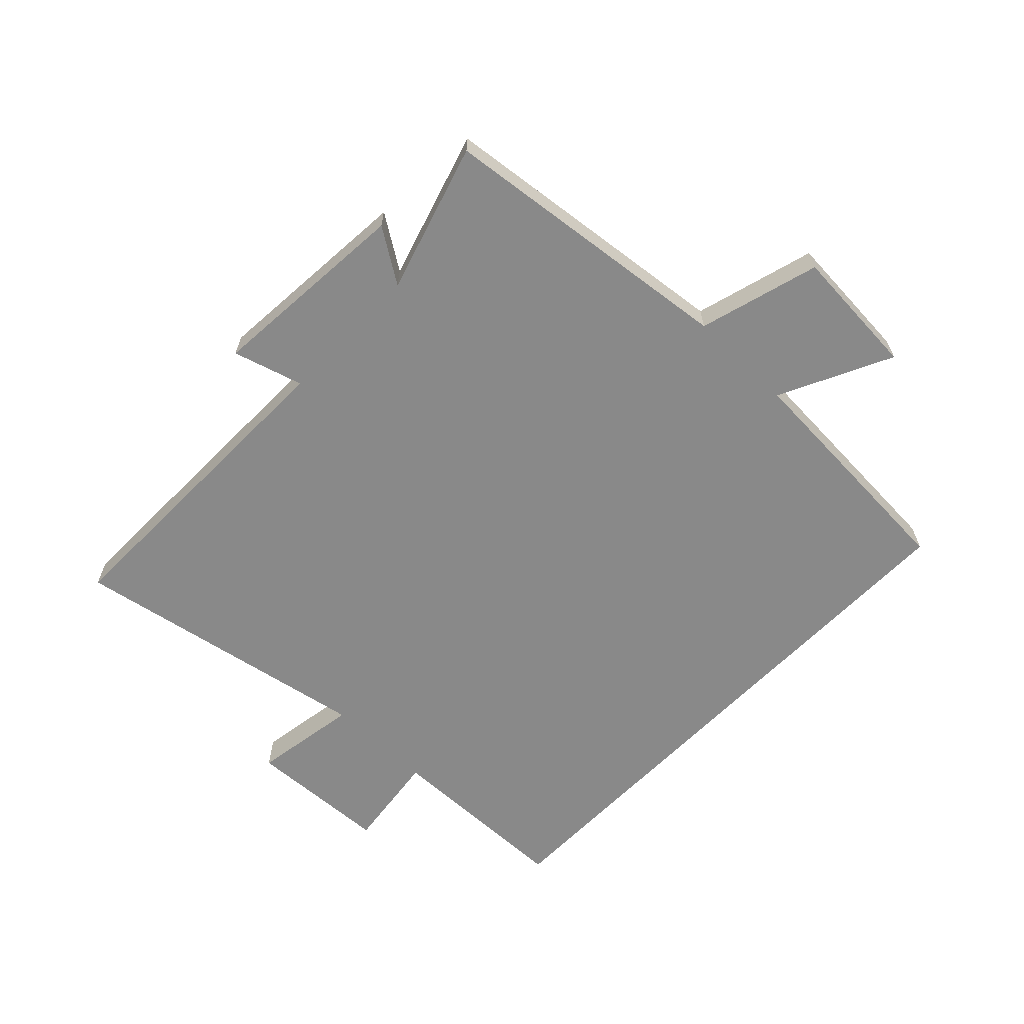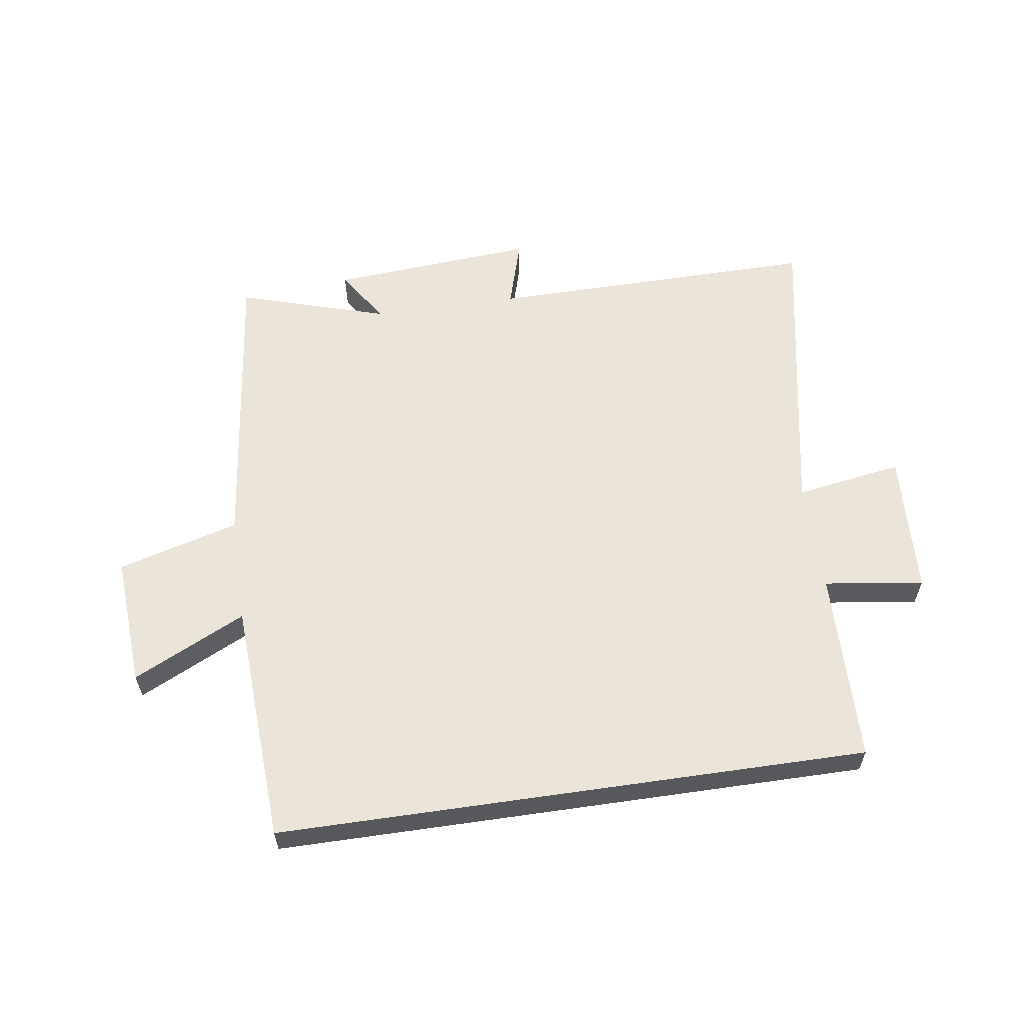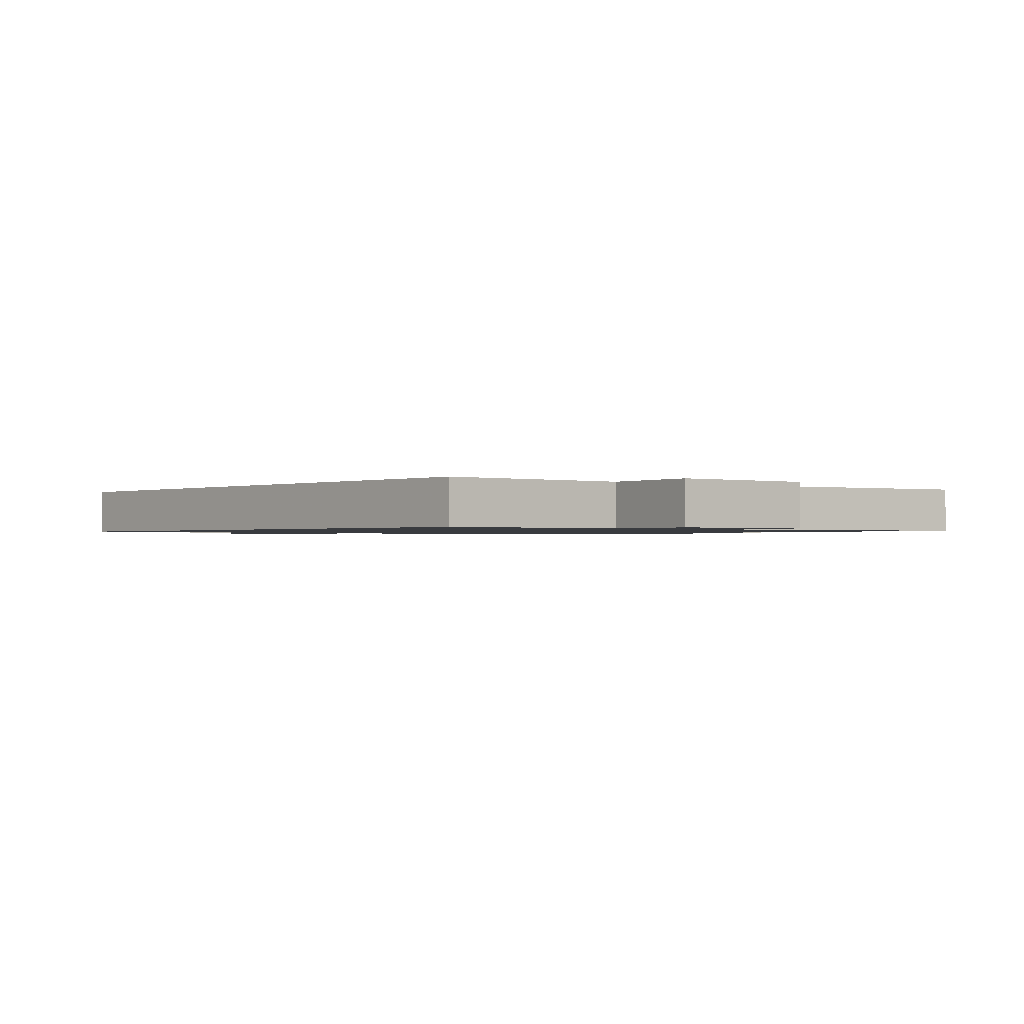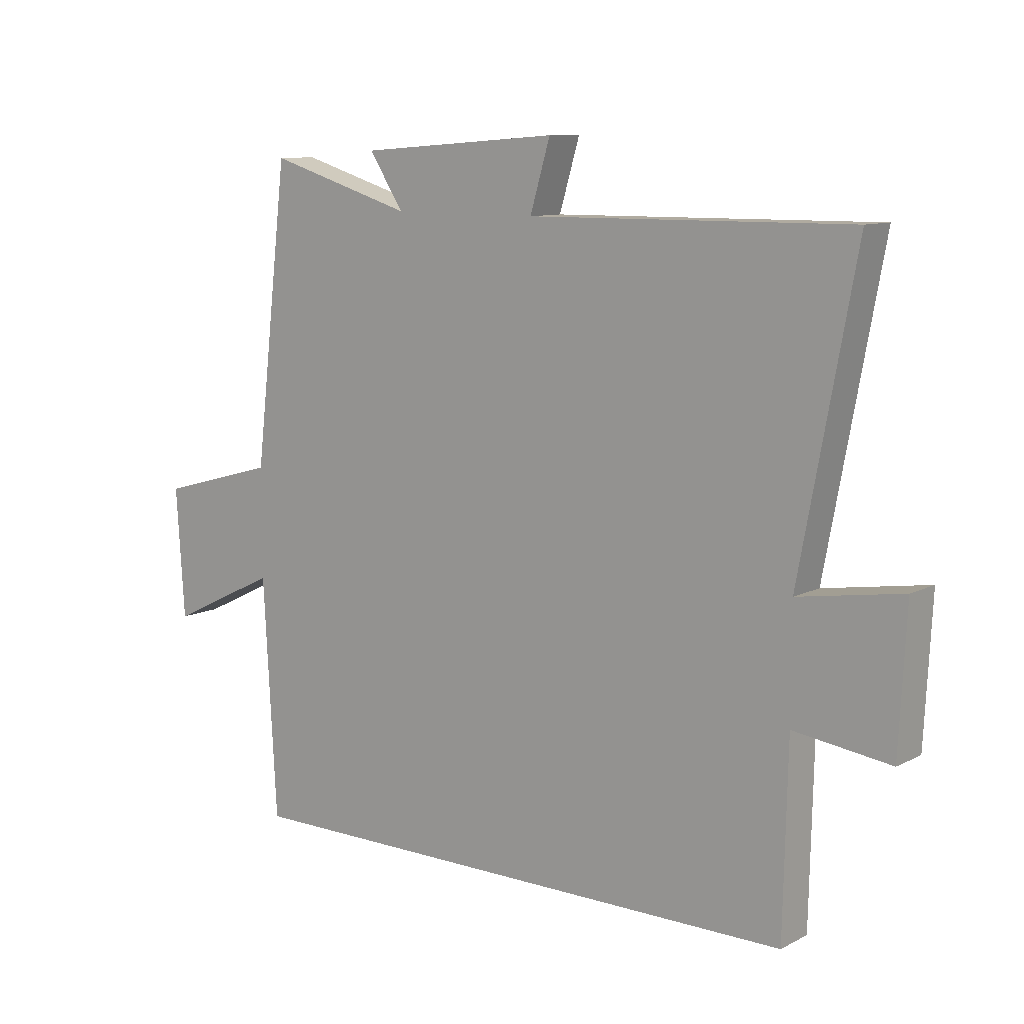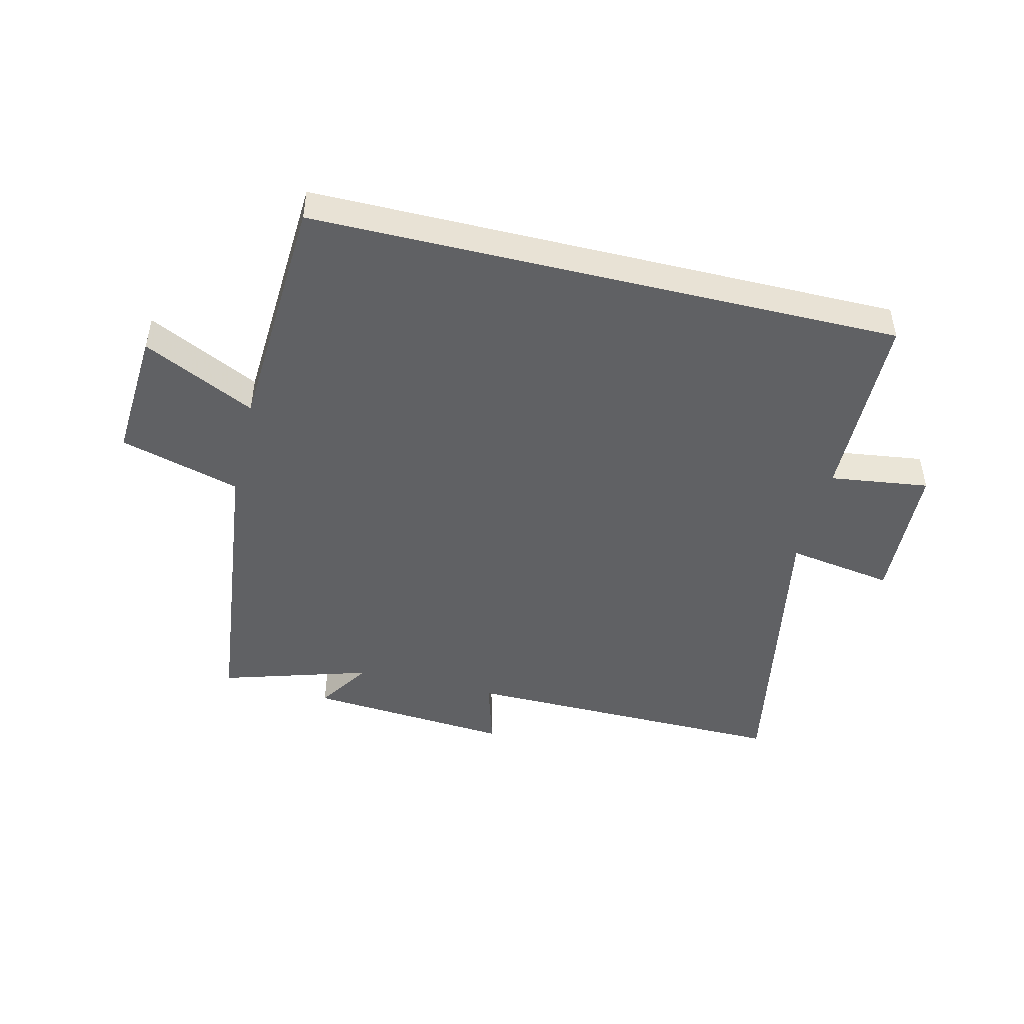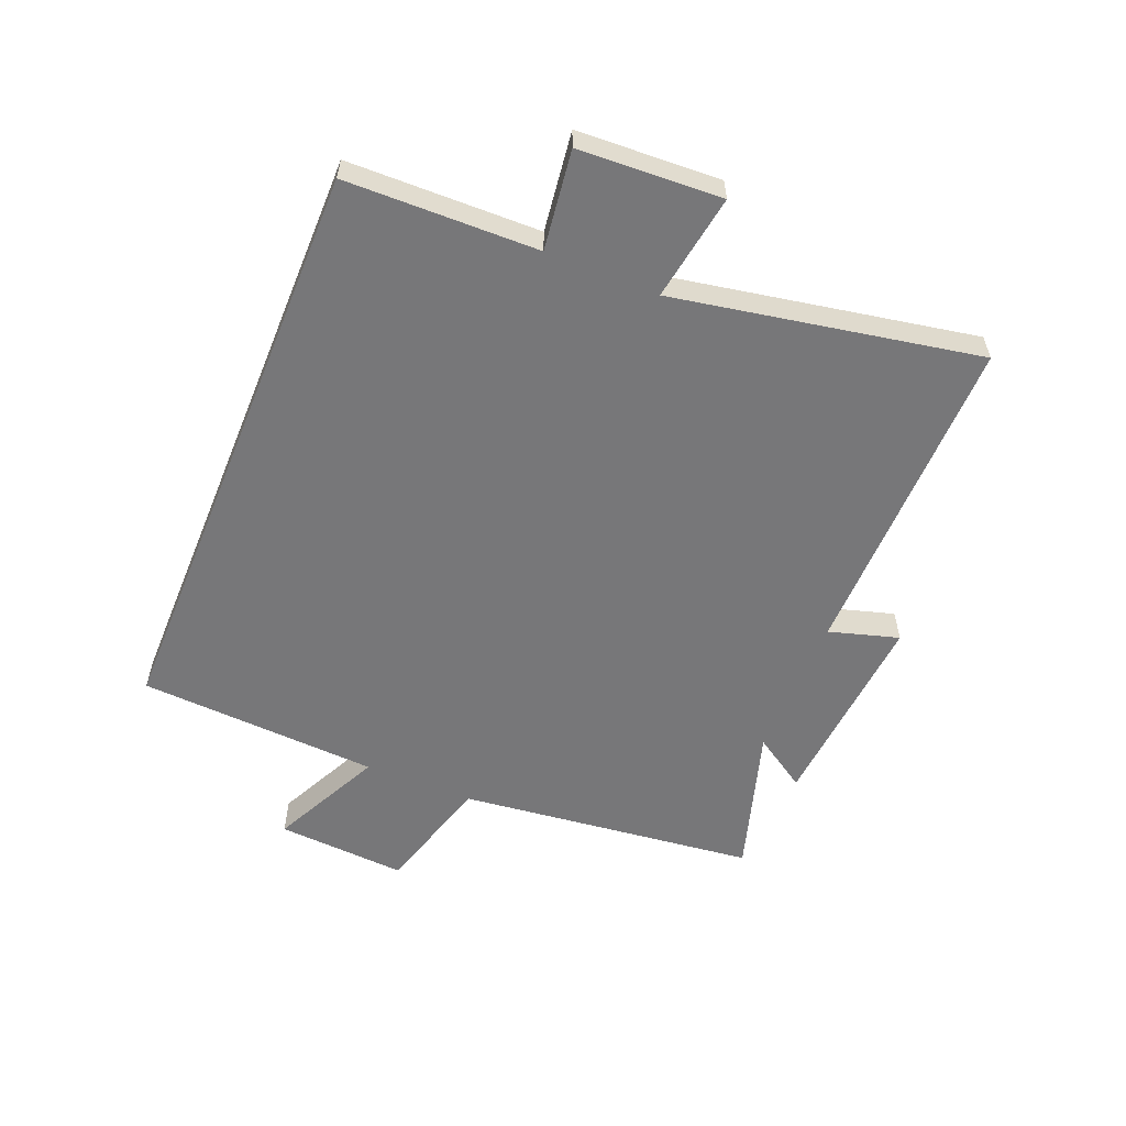
<metadata>
{"format":"obj","ext":"obj","renderer":"f3d","projection":"perspective","resolution":1024,"background":"white","views":[{"elev":-63.1,"azim":46.0,"up":"+Y"},{"elev":59.3,"azim":171.7,"up":"+Y"},{"elev":-1.1,"azim":-131.2,"up":"+Y"},{"elev":10.2,"azim":-141.7,"up":"+Z"},{"elev":-47.0,"azim":166.3,"up":"+Y"},{"elev":-57.2,"azim":-112.3,"up":"+Y"}]}
</metadata>
<code>
v -0.493 0.07 -0.5
v -0.5 0.07 -0.183
v -0.664 0.07 -0.205
v -0.676 0.07 0.031
v -0.5 0.07 0.003
v -0.594 0.07 0.506
v -0.05 0.07 0.5
v -0.084 0.07 0.615
v 0.254 0.07 0.589
v 0.196 0.07 0.5
v 0.442 0.07 0.575
v 0.5 0.07 0.081
v 0.699 0.07 0.025
v 0.685 0.07 -0.191
v 0.5 0.07 -0.101
v 0.478 0.07 -0.5
v -0.493 0 -0.5
v -0.5 0 -0.183
v -0.664 0 -0.205
v -0.676 0 0.031
v -0.5 0 0.003
v -0.594 0 0.506
v -0.05 0 0.5
v -0.084 0 0.615
v 0.254 0 0.589
v 0.196 0 0.5
v 0.442 0 0.575
v 0.5 0 0.081
v 0.699 0 0.025
v 0.685 0 -0.191
v 0.5 0 -0.101
v 0.478 0 -0.5
f 15 16 1 2
f 12 13 14 15
f 12 15 2
f 11 12 2
f 10 11 2
f 7 8 9 10
f 7 10 2 3
f 5 6 7
f 5 7 3
f 3 4 5
f 18 17 32 31
f 31 30 29 28
f 18 31 28
f 18 28 27
f 18 27 26
f 26 25 24 23
f 19 18 26 23
f 23 22 21
f 19 23 21
f 21 20 19
f 1 17 18 2
f 2 18 19 3
f 3 19 20 4
f 4 20 21 5
f 5 21 22 6
f 6 22 23 7
f 7 23 24 8
f 8 24 25 9
f 9 25 26 10
f 10 26 27 11
f 11 27 28 12
f 12 28 29 13
f 13 29 30 14
f 14 30 31 15
f 15 31 32 16
f 16 32 17 1

</code>
